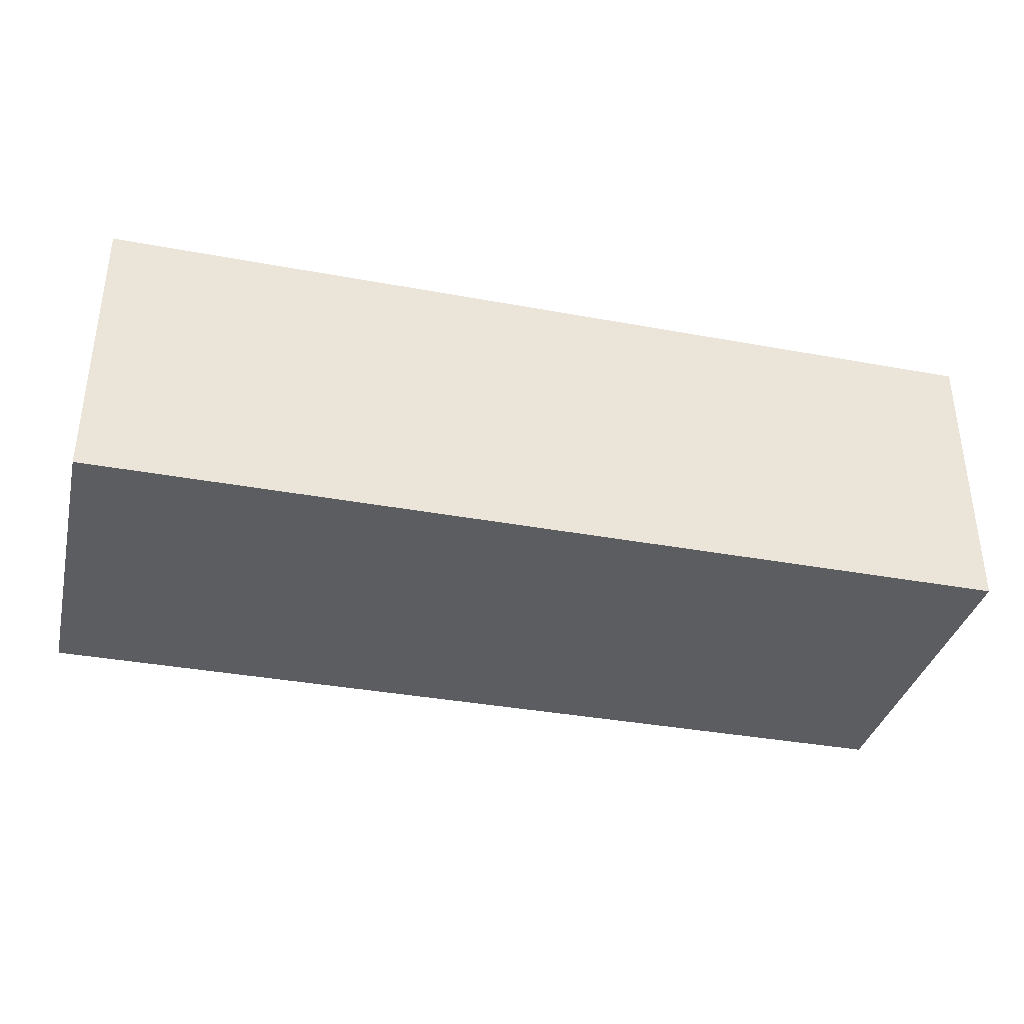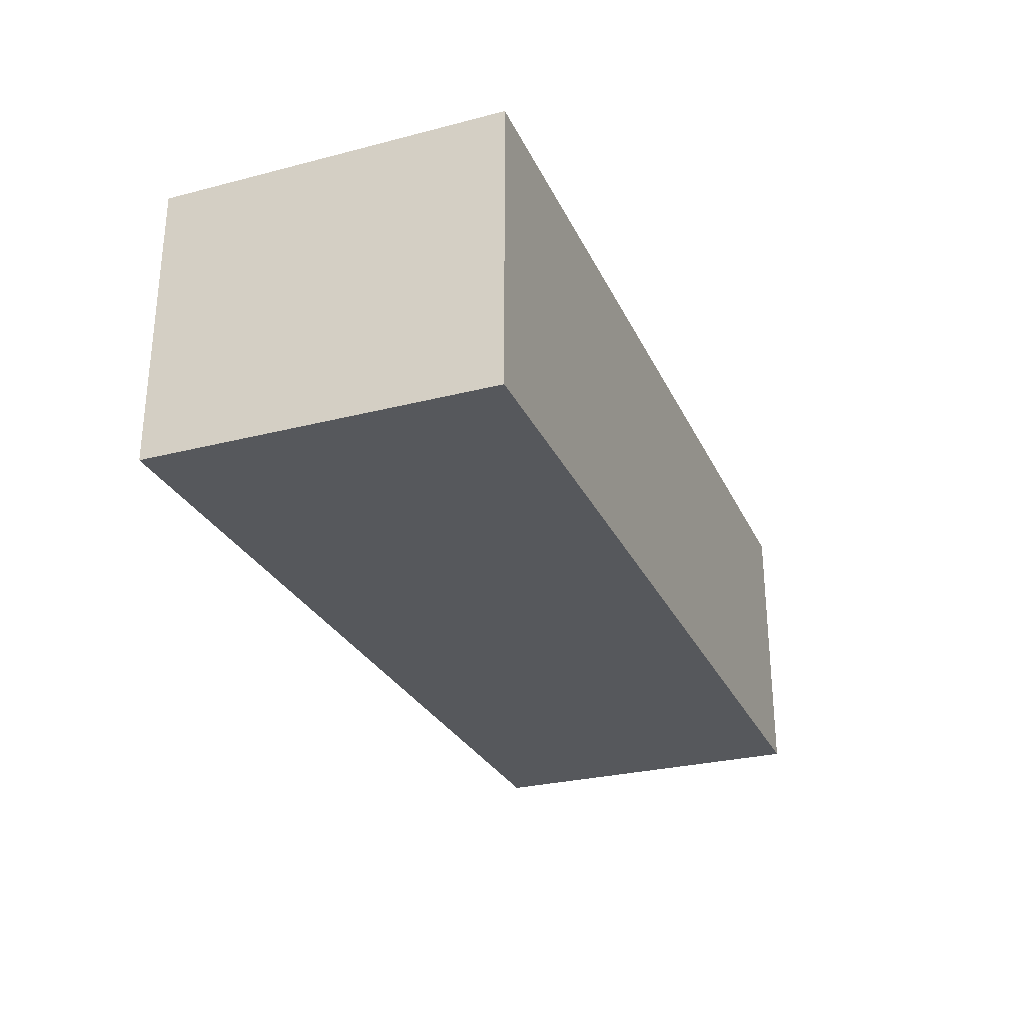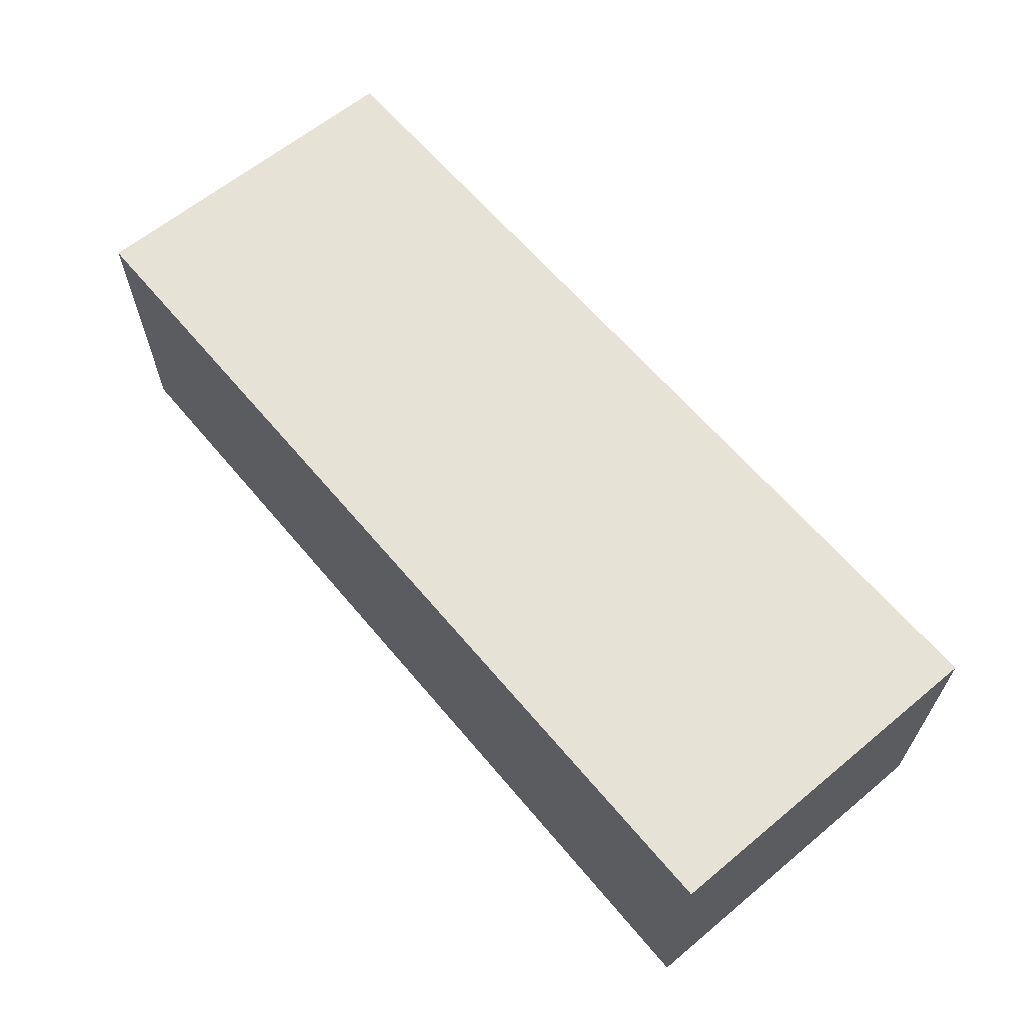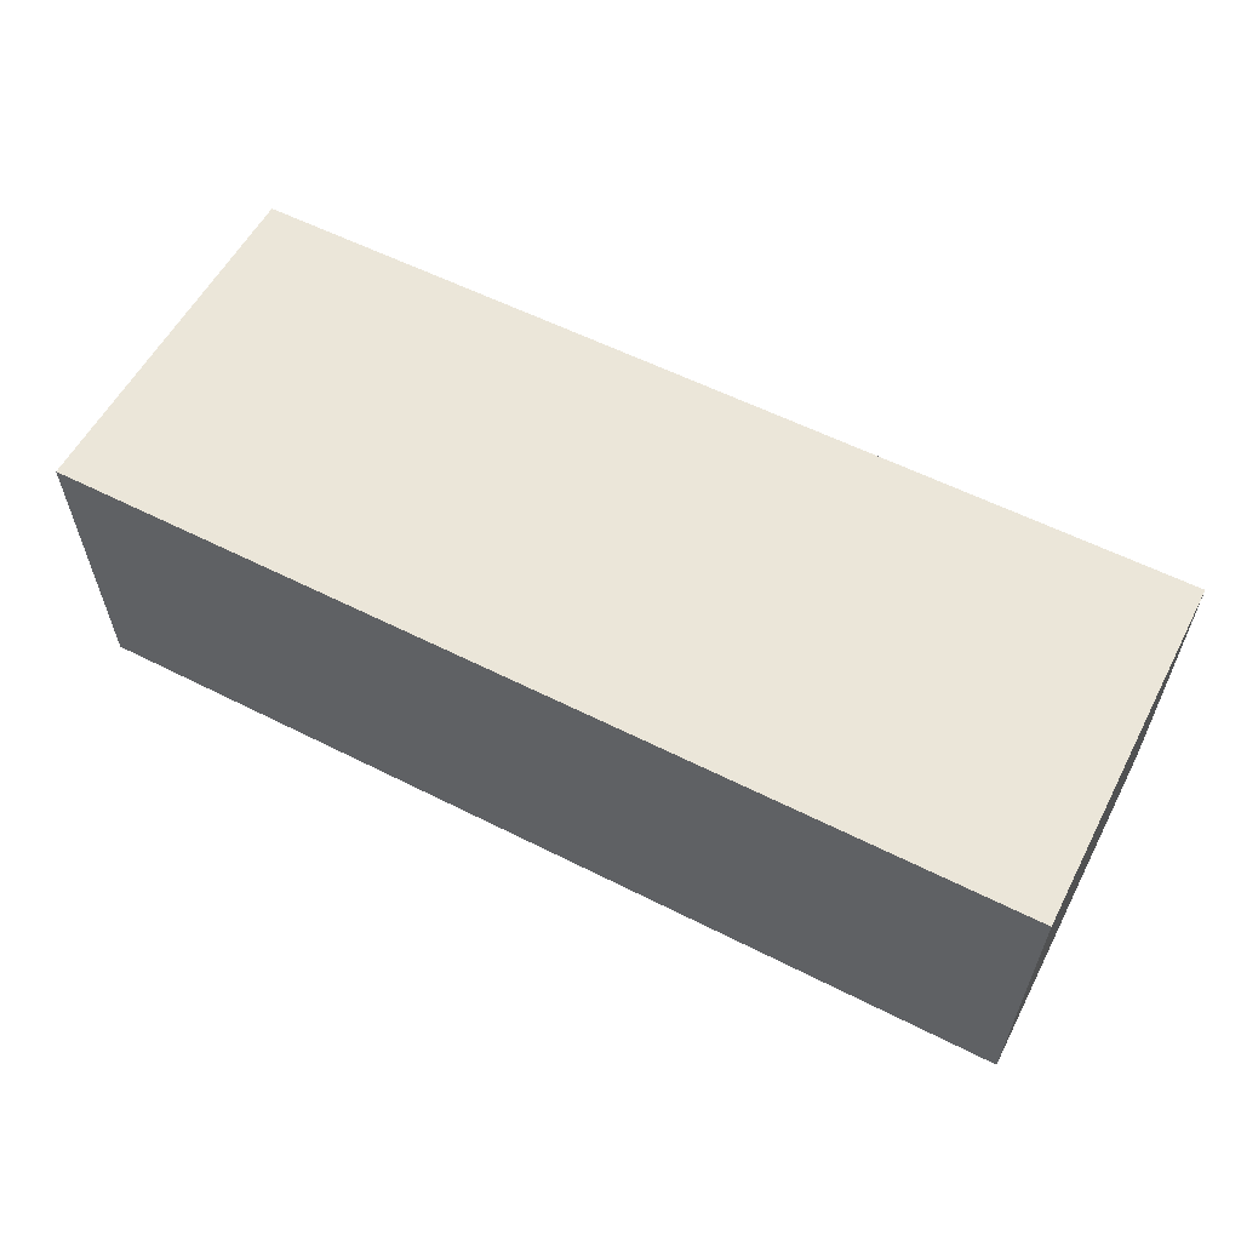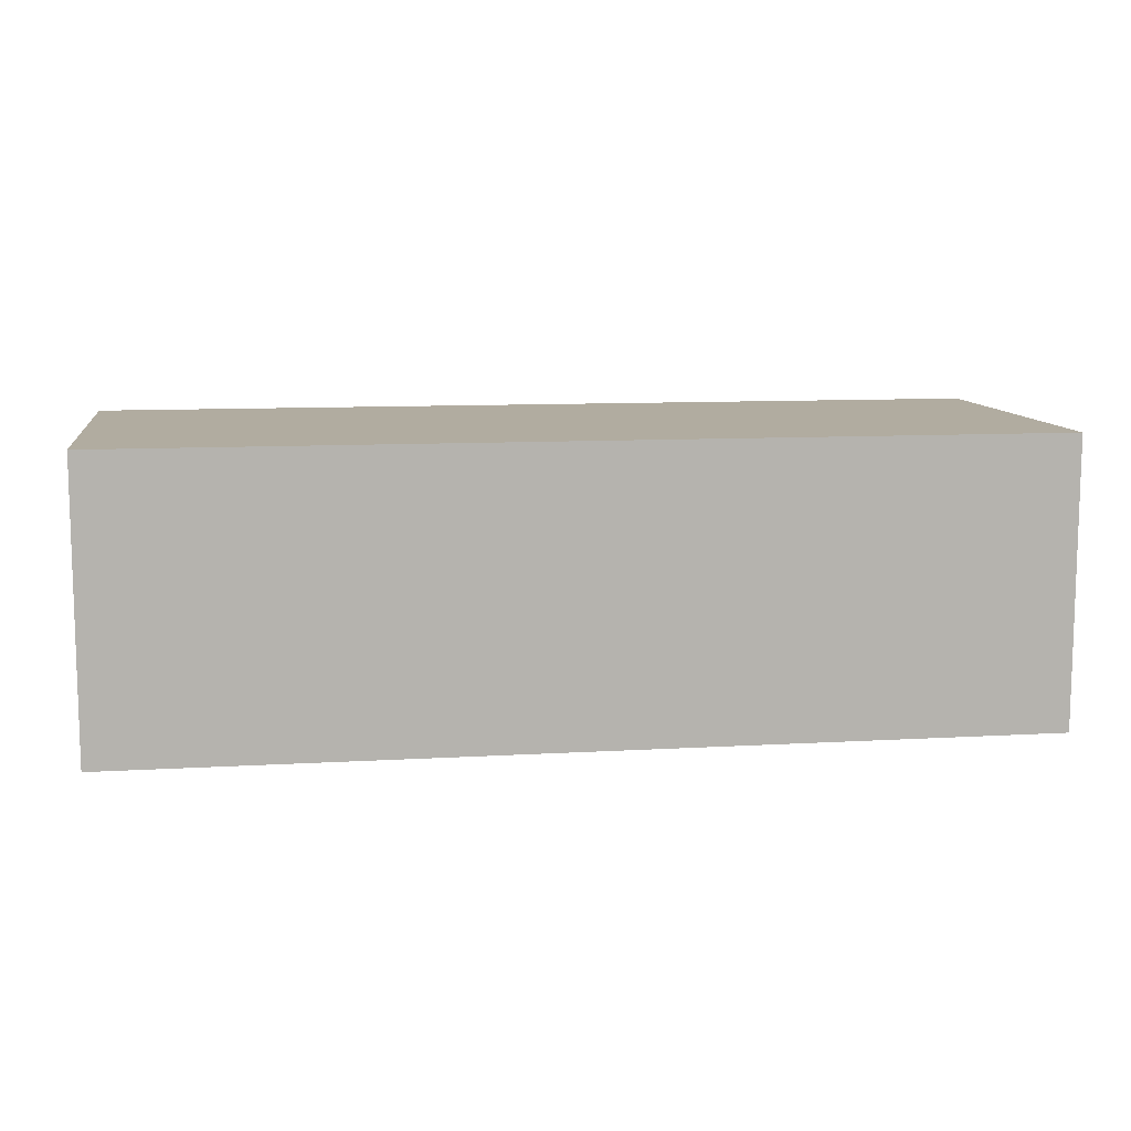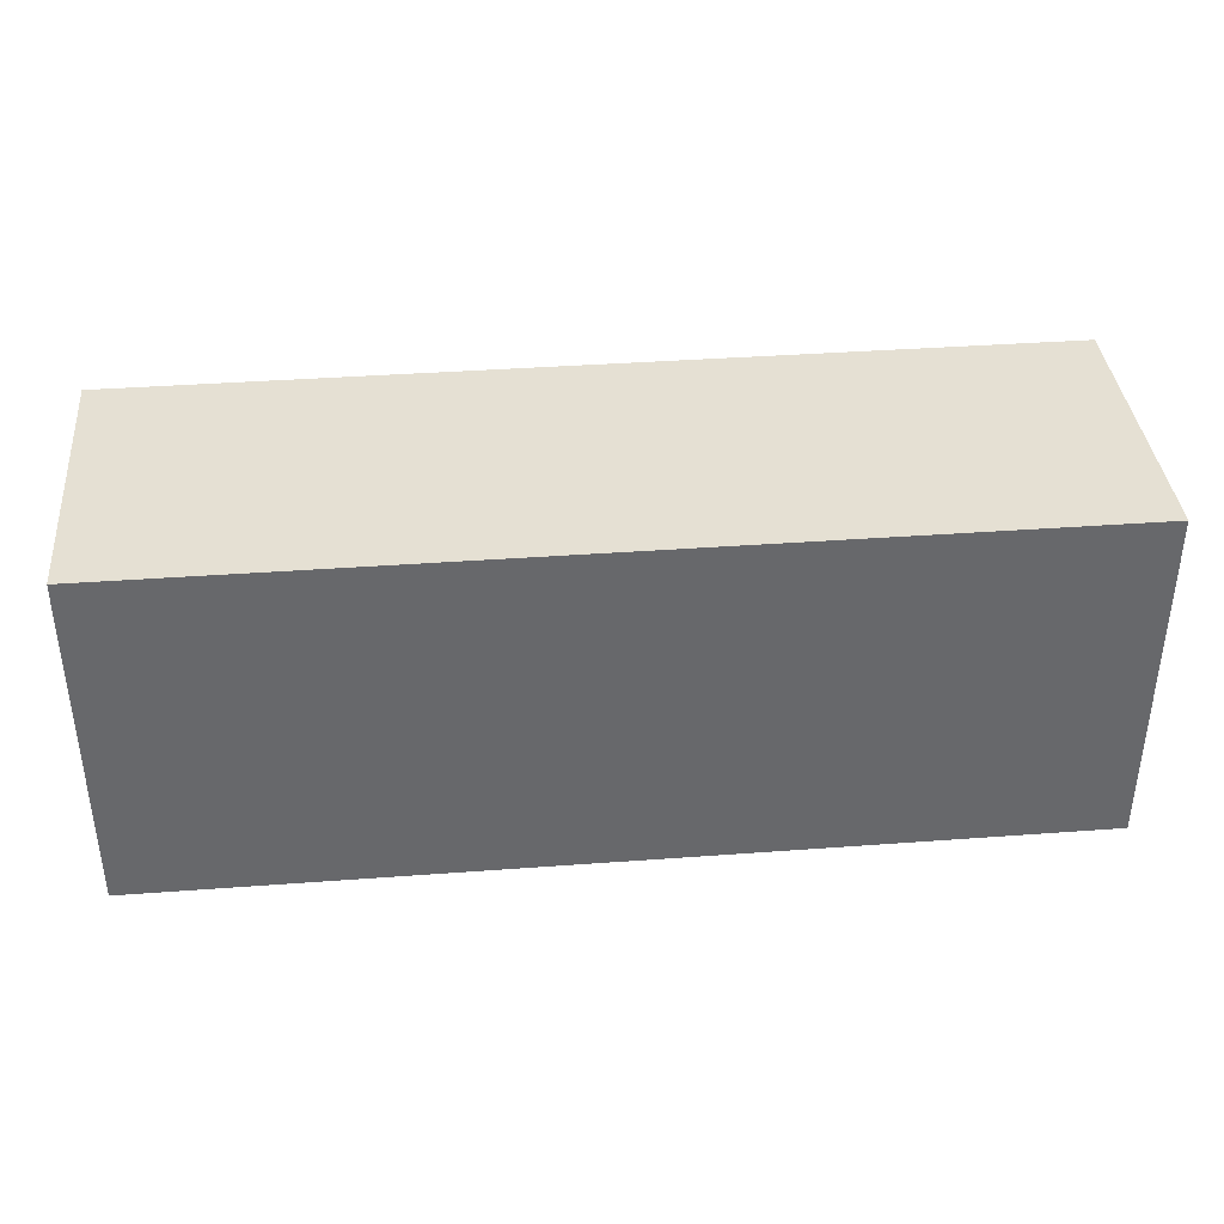
<metadata>
{"format":"obj","ext":"obj","renderer":"f3d","projection":"perspective","resolution":1024,"background":"white","views":[{"elev":-36.1,"azim":-13.6,"up":"+Z"},{"elev":-28.1,"azim":-68.7,"up":"+Z"},{"elev":62.9,"azim":50.1,"up":"+Z"},{"elev":57.6,"azim":-152.3,"up":"+Z"},{"elev":10.1,"azim":-8.5,"up":"+Z"},{"elev":37.9,"azim":174.6,"up":"+Y"}]}
</metadata>
<code>
g ShippingContainer1
v -8 0 2.5
v -8 0 -2.5
v -8 1 1.5
v -8 1 -1.5
v -8 5 1.5
v -8 5 -1.5
v -8 6 2.5
v -8 6 -2.5
v 8 0 2.5
v 8 0 -2.5
v 8 1 1.5
v 8 1 -1.5
v 8 5 1.5
v 8 5 -1.5
v 8 6 2.5
v 8 6 -2.5
v -8 0 2.5
v -8 6 2.5
v -7 1 2.5
v -7 5 2.5
v -5 1 2.5
v -5 5 2.5
v -4 1 2.5
v -4 5 2.5
v -2 1 2.5
v -2 5 2.5
v -1 1 2.5
v -1 5 2.5
v 1 1 2.5
v 1 5 2.5
v 2 1 2.5
v 2 5 2.5
v 4 1 2.5
v 4 5 2.5
v 5 1 2.5
v 5 5 2.5
v 7 1 2.5
v 7 5 2.5
v 8 0 2.5
v 8 6 2.5
v -8 0 -2.5
v -8 6 -2.5
v -7 1 -2.5
v -7 5 -2.5
v -5 1 -2.5
v -5 5 -2.5
v -4 1 -2.5
v -4 5 -2.5
v -2 1 -2.5
v -2 5 -2.5
v -1 1 -2.5
v -1 5 -2.5
v 1 1 -2.5
v 1 5 -2.5
v 2 1 -2.5
v 2 5 -2.5
v 4 1 -2.5
v 4 5 -2.5
v 5 1 -2.5
v 5 5 -2.5
v 7 1 -2.5
v 7 5 -2.5
v 8 0 -2.5
v 8 6 -2.5
v -8 0 2.5
v 8 0 2.5
v -7 0 1.5
v 7 0 1.5
v -7 0 -1.5
v 7 0 -1.5
v -8 0 -2.5
v 8 0 -2.5
v -8 6 2.5
v 8 6 2.5
v -7 6 1.5
v 7 6 1.5
v -7 6 -1.5
v 7 6 -1.5
v -8 6 -2.5
v 8 6 -2.5
f 3 2 1
f 4 2 3
f 5 3 1
f 5 4 3
f 6 2 4
f 6 4 5
f 7 5 1
f 7 6 5
f 8 2 6
f 8 6 7
f 9 10 11
f 11 10 12
f 9 11 13
f 11 12 13
f 12 10 14
f 13 12 14
f 9 13 15
f 13 14 15
f 14 10 16
f 15 14 16
f 19 18 17
f 20 18 19
f 21 19 17
f 21 20 19
f 22 18 20
f 22 20 21
f 23 21 17
f 23 22 21
f 24 18 22
f 24 22 23
f 25 23 17
f 25 24 23
f 26 18 24
f 26 24 25
f 27 25 17
f 27 26 25
f 28 18 26
f 28 26 27
f 29 27 17
f 29 28 27
f 30 18 28
f 30 28 29
f 31 29 17
f 31 30 29
f 32 18 30
f 32 30 31
f 33 31 17
f 33 32 31
f 34 18 32
f 34 32 33
f 35 33 17
f 35 34 33
f 36 18 34
f 36 34 35
f 37 35 17
f 37 36 35
f 38 18 36
f 38 36 37
f 39 37 17
f 39 38 37
f 40 18 38
f 40 38 39
f 41 42 43
f 43 42 44
f 41 43 45
f 43 44 45
f 44 42 46
f 45 44 46
f 41 45 47
f 45 46 47
f 46 42 48
f 47 46 48
f 41 47 49
f 47 48 49
f 48 42 50
f 49 48 50
f 41 49 51
f 49 50 51
f 50 42 52
f 51 50 52
f 41 51 53
f 51 52 53
f 52 42 54
f 53 52 54
f 41 53 55
f 53 54 55
f 54 42 56
f 55 54 56
f 41 55 57
f 55 56 57
f 56 42 58
f 57 56 58
f 41 57 59
f 57 58 59
f 58 42 60
f 59 58 60
f 41 59 61
f 59 60 61
f 60 42 62
f 61 60 62
f 41 61 63
f 61 62 63
f 62 42 64
f 63 62 64
f 67 66 65
f 68 66 67
f 69 67 65
f 69 68 67
f 70 66 68
f 70 68 69
f 71 69 65
f 71 70 69
f 72 66 70
f 72 70 71
f 73 74 75
f 75 74 76
f 73 75 77
f 75 76 77
f 76 74 78
f 77 76 78
f 73 77 79
f 77 78 79
f 78 74 80
f 79 78 80

</code>
